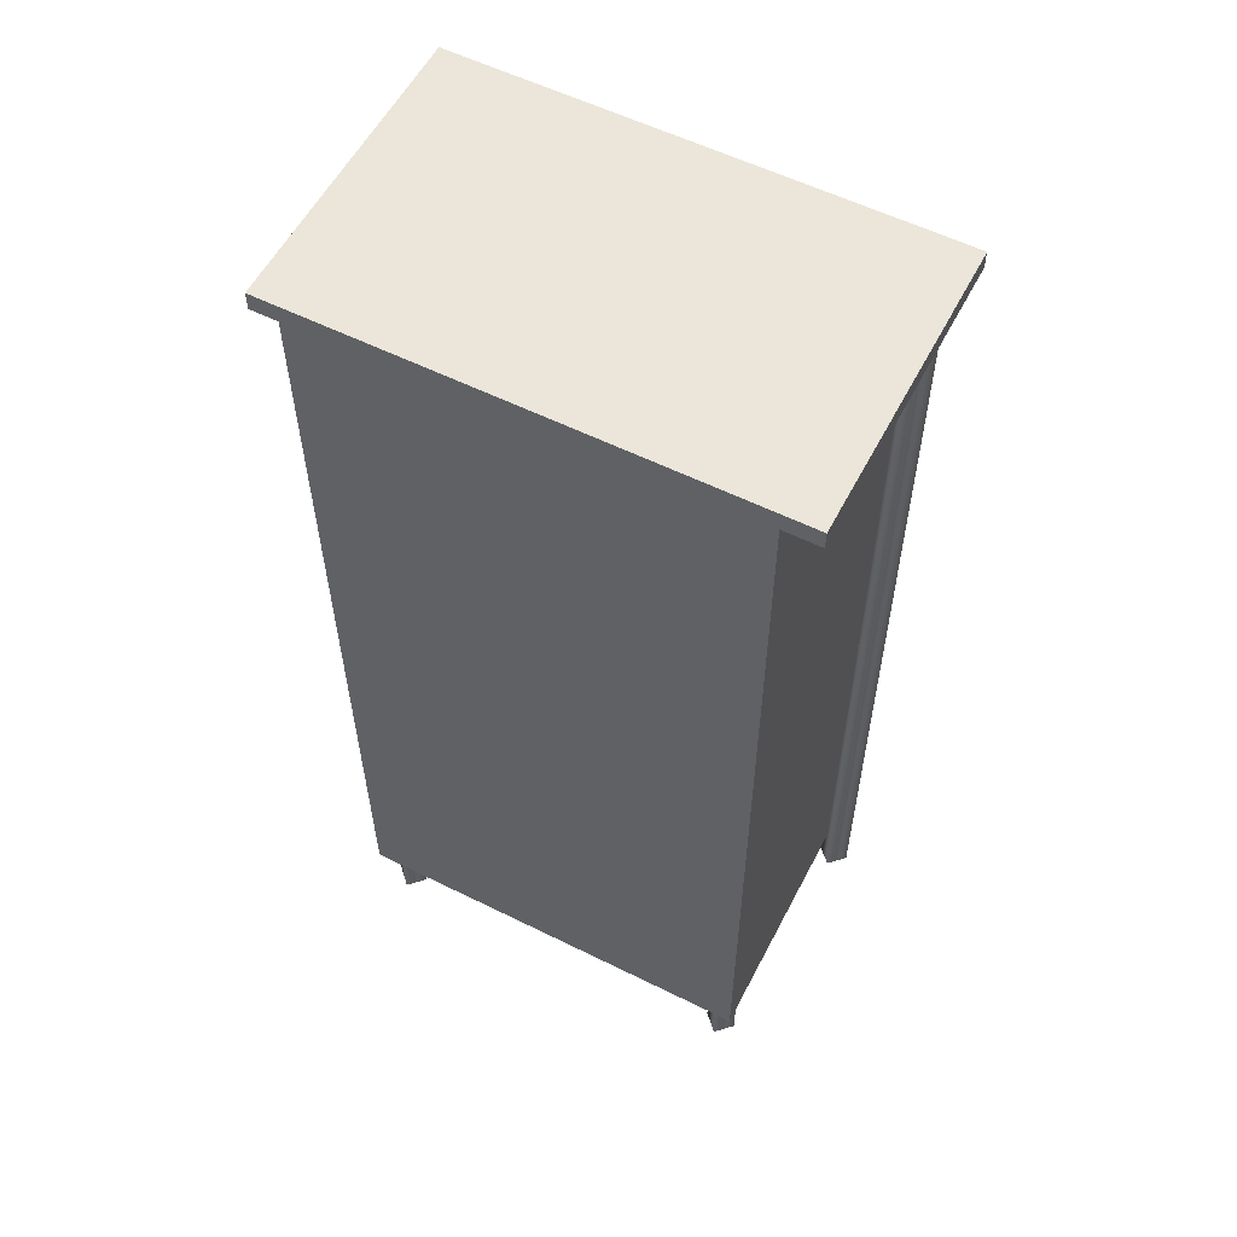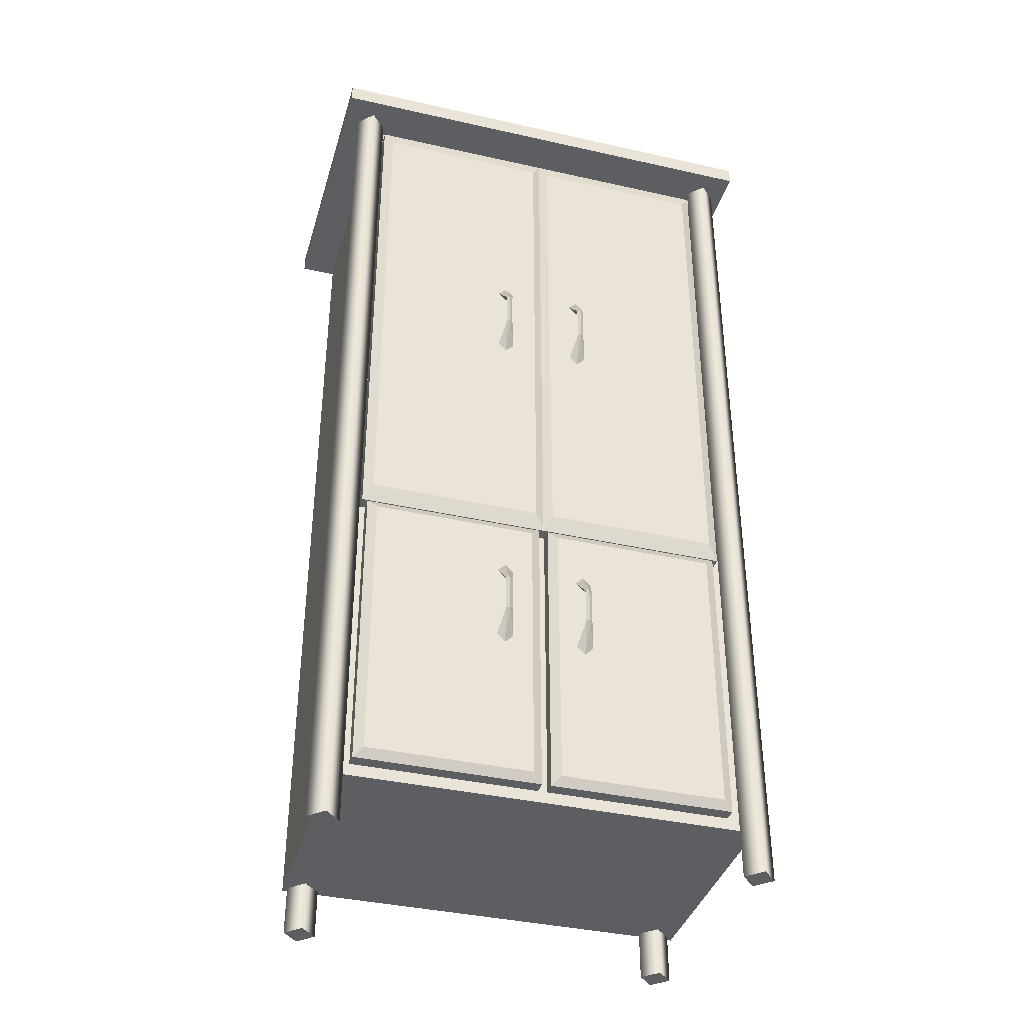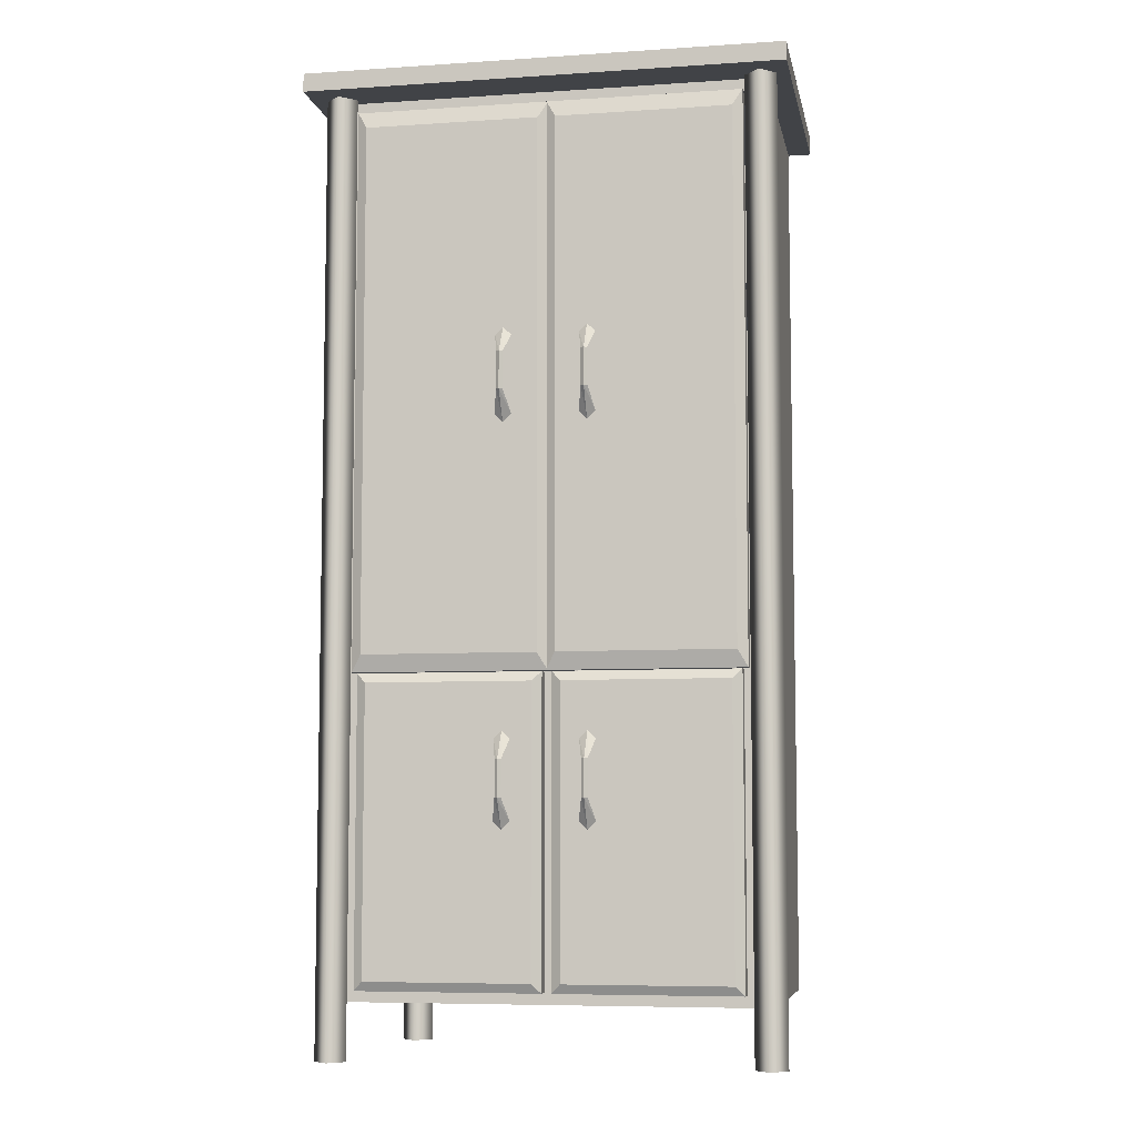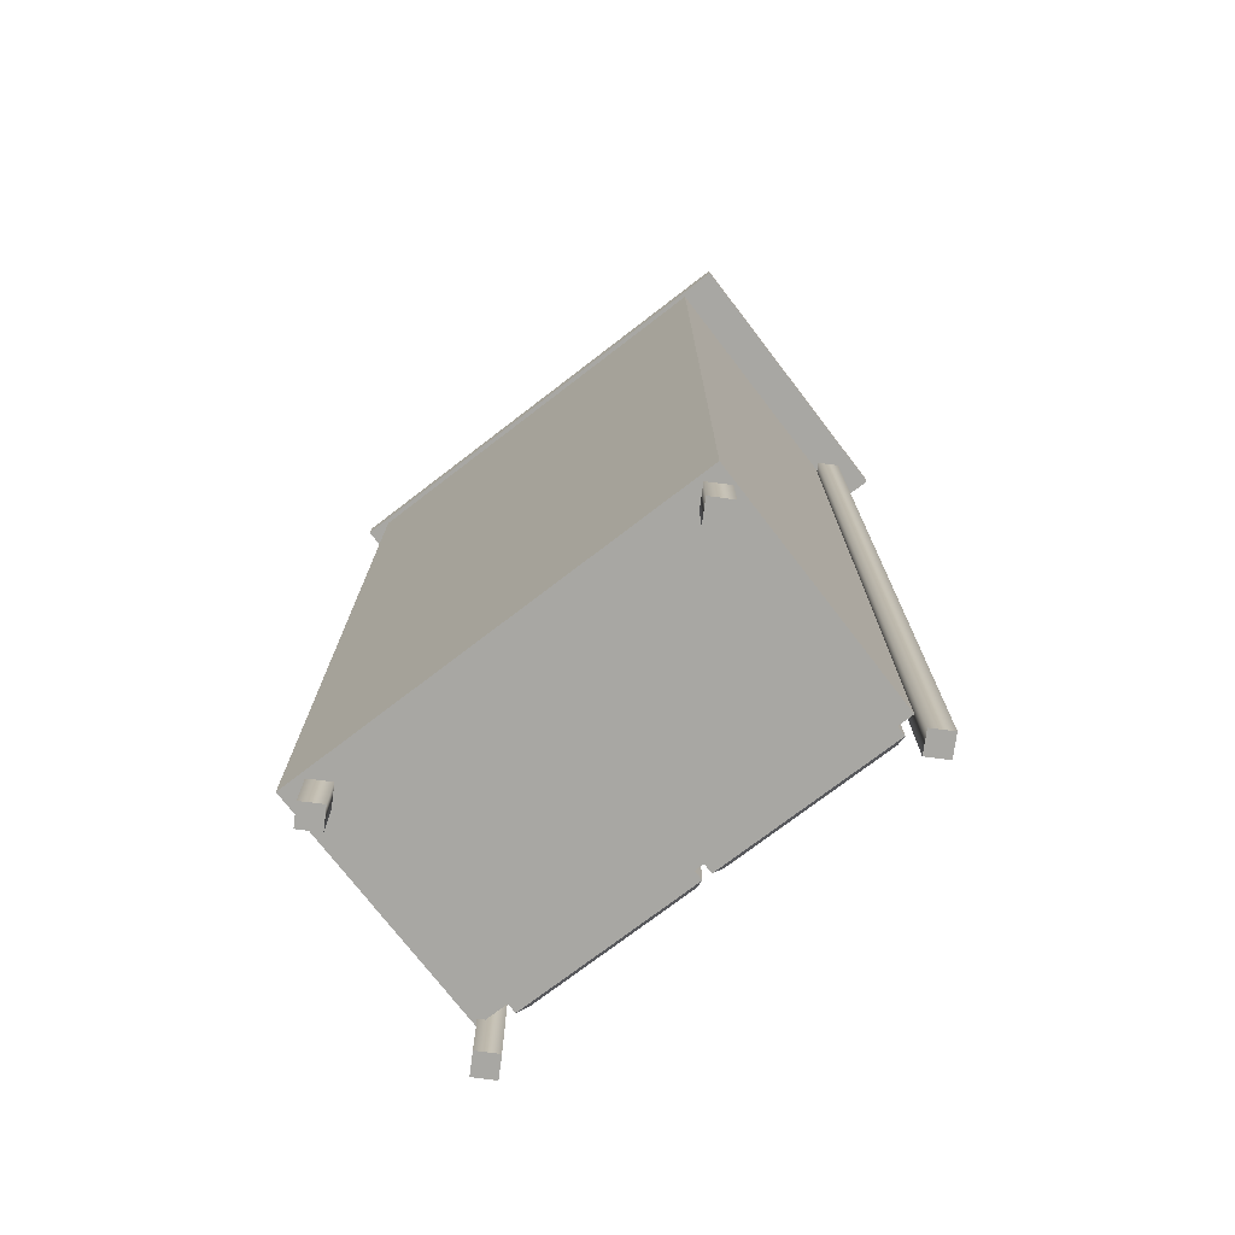
<metadata>
{"format":"obj","ext":"obj","renderer":"f3d","projection":"perspective","resolution":1024,"background":"white","views":[{"elev":57.2,"azim":-152.7,"up":"+Y"},{"elev":-38.3,"azim":-15.9,"up":"+Y"},{"elev":-7.0,"azim":10.8,"up":"+Y"},{"elev":-74.5,"azim":-142.5,"up":"+Y"}]}
</metadata>
<code>
g Cube_2
v -2.345 0.8678 0.6774
v 0.2517 0.8678 0.6774
v 0.2517 0.8678 -0.9125
v -2.345 0.8678 -0.9125
v -2.345 0.9677 0.6774
v 0.2517 0.9677 0.6774
v 0.2517 0.9677 -0.9125
v -2.345 0.9677 -0.9125
v -1.047 0.9177 0.6774
v 0.2517 0.9177 -0.1176
v -1.047 0.9177 -0.9125
v -2.345 0.9177 -0.1176
v -1.047 0.8678 -0.1176
v -1.047 0.9677 -0.1176
f 2 1 13
f 3 2 13
f 4 3 13
f 1 4 13
f 2 3 10
f 3 7 10
f 7 6 10
f 6 2 10
f 1 2 9
f 2 6 9
f 6 5 9
f 5 1 9
f 4 1 12
f 1 5 12
f 5 8 12
f 8 4 12
f 5 6 14
f 6 7 14
f 7 8 14
f 8 5 14
f 3 4 11
f 4 8 11
f 8 7 11
f 7 3 11
g Cylinder_1
v 0.1 -4.26 0.49
v 0.185 -4.26 0.49
v 0.1 -4.26 0.405
v 0.015 -4.26 0.49
v 0.1 -4.26 0.575
v 0.185 0.93 0.49
v 0.1 0.93 0.405
v 0.015 0.93 0.49
v 0.1 0.93 0.575
v 0.1 0.93 0.49
f 17 16 15
f 18 17 15
f 19 18 15
f 16 19 15
f 20 16 17
f 21 17 18
f 22 18 19
f 23 19 16
f 20 17 21
f 21 18 22
f 22 19 23
f 23 16 20
f 24 20 21
f 24 21 22
f 24 22 23
f 24 23 20
g Cylinder_1_1
v -2.18 -4.26 0.49
v -2.095 -4.26 0.49
v -2.18 -4.26 0.405
v -2.265 -4.26 0.49
v -2.18 -4.26 0.575
v -2.095 0.93 0.49
v -2.18 0.93 0.405
v -2.265 0.93 0.49
v -2.18 0.93 0.575
v -2.18 0.93 0.49
f 27 26 25
f 28 27 25
f 29 28 25
f 26 29 25
f 30 26 27
f 31 27 28
f 32 28 29
f 33 29 26
f 30 27 31
f 31 28 32
f 32 29 33
f 33 26 30
f 34 30 31
f 34 31 32
f 34 32 33
f 34 33 30
g Cylinder_1_2
v -2.05 -4.262 -0.7849
v -1.965 -4.262 -0.7849
v -2.05 -4.262 -0.8699
v -2.135 -4.262 -0.7849
v -2.05 -4.262 -0.6999
v -1.965 -3.998 -0.7849
v -2.05 -3.998 -0.8699
v -2.135 -3.998 -0.7849
v -2.05 -3.998 -0.6999
v -2.05 -3.998 -0.7849
f 37 36 35
f 38 37 35
f 39 38 35
f 36 39 35
f 40 36 37
f 41 37 38
f 42 38 39
f 43 39 36
f 40 37 41
f 41 38 42
f 42 39 43
f 43 36 40
f 44 40 41
f 44 41 42
f 44 42 43
f 44 43 40
g Cylinder_1_3
v -0.02 -4.262 -0.7849
v 0.065 -4.262 -0.7849
v -0.02 -4.262 -0.8699
v -0.105 -4.262 -0.7849
v -0.02 -4.262 -0.6999
v 0.065 -3.998 -0.7849
v -0.02 -3.998 -0.8699
v -0.105 -3.998 -0.7849
v -0.02 -3.998 -0.6999
v -0.02 -3.998 -0.7849
f 47 46 45
f 48 47 45
f 49 48 45
f 46 49 45
f 50 46 47
f 51 47 48
f 52 48 49
f 53 49 46
f 50 47 51
f 51 48 52
f 52 49 53
f 53 46 50
f 54 50 51
f 54 51 52
f 54 52 53
f 54 53 50
g Cube_3
v -2.055 -3.899 0.505
v -1.065 -3.899 0.505
v -1.065 -3.899 0.435
v -2.055 -3.899 0.435
v -2.055 -2.259 0.505
v -1.065 -2.259 0.505
v -1.065 -2.259 0.435
v -2.055 -2.259 0.435
v -1.56 -3.079 0.5341
v -1.065 -3.079 0.47
v -1.56 -3.079 0.435
v -2.055 -3.079 0.47
v -1.56 -3.899 0.47
v -1.56 -2.259 0.47
v -2.005 -3.849 0.5341
v -1.115 -3.849 0.5341
v -2.005 -2.309 0.5341
v -1.115 -2.309 0.5341
f 56 55 67
f 57 56 67
f 58 57 67
f 55 58 67
f 56 57 64
f 57 61 64
f 61 60 64
f 60 56 64
f 69 70 63
f 70 72 63
f 72 71 63
f 71 69 63
f 58 55 66
f 55 59 66
f 59 62 66
f 62 58 66
f 59 60 68
f 60 61 68
f 61 62 68
f 62 59 68
f 57 58 65
f 58 62 65
f 62 61 65
f 61 57 65
f 55 56 69
f 69 56 70
f 59 55 71
f 71 55 69
f 56 60 70
f 70 60 72
f 60 59 72
f 72 59 71
g Cube_3_1
v -1.015 -3.899 0.505
v -0.025 -3.899 0.505
v -0.025 -3.899 0.435
v -1.015 -3.899 0.435
v -1.015 -2.259 0.505
v -0.025 -2.259 0.505
v -0.025 -2.259 0.435
v -1.015 -2.259 0.435
v -0.52 -3.079 0.5341
v -0.025 -3.079 0.47
v -0.52 -3.079 0.435
v -1.015 -3.079 0.47
v -0.52 -3.899 0.47
v -0.52 -2.259 0.47
v -0.965 -3.849 0.5341
v -0.075 -3.849 0.5341
v -0.965 -2.309 0.5341
v -0.075 -2.309 0.5341
f 74 73 85
f 75 74 85
f 76 75 85
f 73 76 85
f 74 75 82
f 75 79 82
f 79 78 82
f 78 74 82
f 87 88 81
f 88 90 81
f 90 89 81
f 89 87 81
f 76 73 84
f 73 77 84
f 77 80 84
f 80 76 84
f 77 78 86
f 78 79 86
f 79 80 86
f 80 77 86
f 75 76 83
f 76 80 83
f 80 79 83
f 79 75 83
f 73 74 87
f 87 74 88
f 77 73 89
f 89 73 87
f 74 78 88
f 88 78 90
f 78 77 90
f 90 77 89
g poignee1
v -1.271 -3.029 0.5348
v -1.316 -3.029 0.5348
v -1.271 -3.074 0.5338
v -1.226 -3.029 0.5348
v -1.271 -2.984 0.5359
v -1.288 -2.912 0.6212
v -1.271 -2.912 0.6352
v -1.254 -2.912 0.6212
v -1.271 -2.912 0.6072
v -1.271 -2.603 0.5304
v -1.288 -2.812 0.6212
v -1.271 -2.812 0.6352
v -1.254 -2.812 0.6212
v -1.271 -2.812 0.6072
v -1.288 -2.712 0.6212
v -1.271 -2.712 0.6352
v -1.254 -2.712 0.6212
v -1.271 -2.712 0.6072
v -1.316 -2.603 0.5304
v -1.271 -2.558 0.5301
v -1.226 -2.603 0.5304
v -1.271 -2.648 0.5308
f 93 92 91
f 94 93 91
f 95 94 91
f 92 95 91
f 96 92 93
f 97 93 94
f 98 94 95
f 99 95 92
f 96 93 97
f 97 94 98
f 98 95 99
f 99 92 96
f 100 109 110
f 100 110 111
f 100 111 112
f 100 112 109
f 96 97 101
f 101 97 102
f 99 96 104
f 104 96 101
f 97 98 102
f 102 98 103
f 98 99 103
f 103 99 104
f 101 102 105
f 105 102 106
f 104 101 108
f 108 101 105
f 102 103 106
f 106 103 107
f 103 104 107
f 107 104 108
f 105 106 109
f 109 106 110
f 108 105 112
f 112 105 109
f 106 107 110
f 110 107 111
f 107 108 111
f 111 108 112
g poignee0
v -0.8213 -3.029 0.5348
v -0.8662 -3.029 0.5348
v -0.8213 -3.074 0.5338
v -0.7762 -3.029 0.5348
v -0.8213 -2.984 0.5359
v -0.8385 -2.912 0.6212
v -0.8213 -2.912 0.6352
v -0.804 -2.912 0.6212
v -0.8213 -2.912 0.6072
v -0.8213 -2.603 0.5304
v -0.8385 -2.812 0.6212
v -0.8213 -2.812 0.6352
v -0.804 -2.812 0.6212
v -0.8213 -2.812 0.6072
v -0.8385 -2.712 0.6212
v -0.8213 -2.712 0.6352
v -0.804 -2.712 0.6212
v -0.8213 -2.712 0.6072
v -0.8662 -2.603 0.5304
v -0.8213 -2.558 0.5301
v -0.7762 -2.603 0.5304
v -0.8213 -2.648 0.5308
f 115 114 113
f 116 115 113
f 117 116 113
f 114 117 113
f 118 114 115
f 119 115 116
f 120 116 117
f 121 117 114
f 118 115 119
f 119 116 120
f 120 117 121
f 121 114 118
f 122 131 132
f 122 132 133
f 122 133 134
f 122 134 131
f 118 119 123
f 123 119 124
f 121 118 126
f 126 118 123
f 119 120 124
f 124 120 125
f 120 121 125
f 125 121 126
f 123 124 127
f 127 124 128
f 126 123 130
f 130 123 127
f 124 125 128
f 128 125 129
f 125 126 129
f 129 126 130
f 127 128 131
f 131 128 132
f 130 127 134
f 134 127 131
f 128 129 132
f 132 129 133
f 129 130 133
f 133 130 134
g Boolean_1
v 0.06419 -2.19 -0.8285
v -2.093 -2.19 -0.8285
v 0.06419 0.8018 -0.8285
v -2.093 0.8018 -0.8285
v 0.06419 -0.6943 0.08984
v -1.014 -0.6943 -0.8285
v -2.093 -0.6943 0.08984
v -1.014 -2.19 0.08984
v -1.014 0.8018 0.08984
v -1.315 -2.19 0.43
v -0.7052 -2.19 0.43
v 0.06419 -2.19 0.43
v -0.6148 -2.19 0.43
v -1.414 -2.19 0.43
v -2.093 -2.19 0.43
v 0.06419 -1.248 0.43
v 0.06419 -0.1401 0.43
v 0.06419 0.7503 0.43
v -2.093 -1.248 0.43
v -2.093 -0.1401 0.43
v -2.093 0.8018 0.43
v -2.093 0.7683 0.43
v -1.414 0.8018 0.43
v -0.6148 0.8018 0.43
v 0.06419 0.8018 0.43
v 0.06419 0.6276 0.43
v -2.093 0.6602 0.43
v -2.145 -3.961 0.43
v 0.125 -3.961 0.43
v 0.125 -3.961 -0.89
v -2.145 -3.961 -0.89
v -2.145 0.88 0.43
v 0.125 0.88 0.43
v 0.125 0.88 -0.89
v -2.145 0.88 -0.89
v 0.125 -1.54 -0.23
v -1.01 -1.54 -0.89
v -2.145 -1.54 -0.23
v -1.01 -3.961 -0.23
v -1.01 0.88 -0.23
f 135 136 142
f 137 135 139
f 136 138 141
f 138 137 143
f 136 135 140
f 138 136 140
f 137 138 140
f 135 137 140
f 145 142 144
f 146 135 147
f 147 135 142
f 148 142 149
f 149 142 136
f 150 139 146
f 146 139 135
f 137 139 152
f 139 150 151
f 149 136 153
f 153 136 141
f 141 154 153
f 138 155 156
f 141 138 156
f 143 158 157
f 158 143 159
f 159 143 137
f 155 138 157
f 157 138 143
f 142 148 144
f 147 142 145
f 159 137 152
f 160 152 139
f 151 160 139
f 161 154 141
f 156 161 141
f 163 162 173
f 164 163 173
f 165 164 173
f 162 165 173
f 163 164 170
f 164 168 170
f 168 167 170
f 167 163 170
f 165 162 172
f 162 166 172
f 166 169 172
f 169 165 172
f 166 167 174
f 167 168 174
f 168 169 174
f 169 166 174
f 164 165 171
f 165 169 171
f 169 168 171
f 168 164 171
f 163 145 144
f 163 144 162
f 163 167 146
f 163 146 147
f 166 156 155
f 167 166 155
f 166 162 149
f 162 148 149
f 146 167 150
f 145 163 147
f 160 167 152
f 167 157 158
f 167 155 157
f 166 149 153
f 156 166 161
f 162 144 148
f 167 160 151
f 150 167 151
f 167 158 159
f 166 153 154
f 152 167 159
f 161 166 154
g sweethome3d_window_pane_right
v -1.045 -2.253 0.505
v 0.005 -2.253 0.505
v 0.005 -2.253 0.435
v -1.045 -2.253 0.435
v -1.045 0.7877 0.505
v 0.005 0.7877 0.505
v 0.005 0.7877 0.435
v -1.045 0.7877 0.435
v -0.52 -0.7328 0.5341
v 0.005 -0.7328 0.47
v -0.52 -0.7328 0.435
v -1.045 -0.7328 0.47
v -0.52 -2.253 0.47
v -0.52 0.7877 0.47
v -0.992 -2.161 0.5341
v -0.04803 -2.161 0.5341
v -0.992 0.695 0.5341
v -0.04803 0.695 0.5341
f 176 175 187
f 177 176 187
f 178 177 187
f 175 178 187
f 176 177 184
f 177 181 184
f 181 180 184
f 180 176 184
f 189 190 183
f 190 192 183
f 192 191 183
f 191 189 183
f 178 175 186
f 175 179 186
f 179 182 186
f 182 178 186
f 179 180 188
f 180 181 188
f 181 182 188
f 182 179 188
f 177 178 185
f 178 182 185
f 182 181 185
f 181 177 185
f 175 176 189
f 189 176 190
f 179 175 191
f 191 175 189
f 176 180 190
f 190 180 192
f 180 179 192
f 192 179 191
g sweethome3d_window_pane_left
v -2.085 -2.253 0.505
v -1.035 -2.253 0.505
v -1.035 -2.253 0.435
v -2.085 -2.253 0.435
v -2.085 0.7877 0.505
v -1.035 0.7877 0.505
v -1.035 0.7877 0.435
v -2.085 0.7877 0.435
v -1.56 -0.7328 0.5341
v -1.035 -0.7328 0.47
v -1.56 -0.7328 0.435
v -2.085 -0.7328 0.47
v -1.56 -2.253 0.47
v -1.56 0.7877 0.47
v -2.032 -2.161 0.5341
v -1.088 -2.161 0.5341
v -2.032 0.695 0.5341
v -1.088 0.695 0.5341
f 194 193 205
f 195 194 205
f 196 195 205
f 193 196 205
f 194 195 202
f 195 199 202
f 199 198 202
f 198 194 202
f 207 208 201
f 208 210 201
f 210 209 201
f 209 207 201
f 196 193 204
f 193 197 204
f 197 200 204
f 200 196 204
f 197 198 206
f 198 199 206
f 199 200 206
f 200 197 206
f 195 196 203
f 196 200 203
f 200 199 203
f 199 195 203
f 193 194 207
f 207 194 208
f 197 193 209
f 209 193 207
f 194 198 208
f 208 198 210
f 198 197 210
f 210 197 209
g poignee3
v -0.8213 -0.9039 0.5348
v -0.8662 -0.9039 0.5348
v -0.8213 -0.9488 0.5338
v -0.7762 -0.9039 0.5348
v -0.8213 -0.8589 0.5359
v -0.8385 -0.7867 0.6212
v -0.8213 -0.7867 0.6352
v -0.804 -0.7867 0.6212
v -0.8213 -0.7867 0.6072
v -0.8213 -0.4778 0.5304
v -0.8385 -0.6867 0.6212
v -0.8213 -0.6867 0.6352
v -0.804 -0.6867 0.6212
v -0.8213 -0.6867 0.6072
v -0.8385 -0.5867 0.6212
v -0.8213 -0.5867 0.6352
v -0.804 -0.5867 0.6212
v -0.8213 -0.5867 0.6072
v -0.8662 -0.4778 0.5304
v -0.8213 -0.4328 0.5301
v -0.7762 -0.4778 0.5304
v -0.8213 -0.5228 0.5308
f 213 212 211
f 214 213 211
f 215 214 211
f 212 215 211
f 216 212 213
f 217 213 214
f 218 214 215
f 219 215 212
f 216 213 217
f 217 214 218
f 218 215 219
f 219 212 216
f 220 229 230
f 220 230 231
f 220 231 232
f 220 232 229
f 216 217 221
f 221 217 222
f 219 216 224
f 224 216 221
f 217 218 222
f 222 218 223
f 218 219 223
f 223 219 224
f 221 222 225
f 225 222 226
f 224 221 228
f 228 221 225
f 222 223 226
f 226 223 227
f 223 224 227
f 227 224 228
f 225 226 229
f 229 226 230
f 228 225 232
f 232 225 229
f 226 227 230
f 230 227 231
f 227 228 231
f 231 228 232
g poignee2
v -1.271 -0.9039 0.5348
v -1.316 -0.9039 0.5348
v -1.271 -0.9488 0.5338
v -1.226 -0.9039 0.5348
v -1.271 -0.8589 0.5359
v -1.288 -0.7867 0.6212
v -1.271 -0.7867 0.6352
v -1.254 -0.7867 0.6212
v -1.271 -0.7867 0.6072
v -1.271 -0.4778 0.5304
v -1.288 -0.6867 0.6212
v -1.271 -0.6867 0.6352
v -1.254 -0.6867 0.6212
v -1.271 -0.6867 0.6072
v -1.288 -0.5867 0.6212
v -1.271 -0.5867 0.6352
v -1.254 -0.5867 0.6212
v -1.271 -0.5867 0.6072
v -1.316 -0.4778 0.5304
v -1.271 -0.4328 0.5301
v -1.226 -0.4778 0.5304
v -1.271 -0.5228 0.5308
f 235 234 233
f 236 235 233
f 237 236 233
f 234 237 233
f 238 234 235
f 239 235 236
f 240 236 237
f 241 237 234
f 238 235 239
f 239 236 240
f 240 237 241
f 241 234 238
f 242 251 252
f 242 252 253
f 242 253 254
f 242 254 251
f 238 239 243
f 243 239 244
f 241 238 246
f 246 238 243
f 239 240 244
f 244 240 245
f 240 241 245
f 245 241 246
f 243 244 247
f 247 244 248
f 246 243 250
f 250 243 247
f 244 245 248
f 248 245 249
f 245 246 249
f 249 246 250
f 247 248 251
f 251 248 252
f 250 247 254
f 254 247 251
f 248 249 252
f 252 249 253
f 249 250 253
f 253 250 254
g planche2
v -2.074 -0.2201 0.3781
v 0.02639 -0.2201 0.3781
v 0.02639 -0.2201 -0.722
v -2.074 -0.2201 -0.722
v -2.074 -0.1501 0.3781
v 0.02639 -0.1501 0.3781
v 0.02639 -0.1501 -0.722
v -2.074 -0.1501 -0.722
v -1.024 -0.1851 0.3781
v 0.02639 -0.1851 -0.172
v -1.024 -0.1851 -0.722
v -2.074 -0.1851 -0.172
v -1.024 -0.2201 -0.172
v -1.024 -0.1501 -0.172
f 256 255 267
f 257 256 267
f 258 257 267
f 255 258 267
f 256 257 264
f 257 261 264
f 261 260 264
f 260 256 264
f 255 256 263
f 256 260 263
f 260 259 263
f 259 255 263
f 258 255 266
f 255 259 266
f 259 262 266
f 262 258 266
f 259 260 268
f 260 261 268
f 261 262 268
f 262 259 268
f 257 258 265
f 258 262 265
f 262 261 265
f 261 257 265
g planche1
v -2.074 -1.4 0.3781
v 0.02639 -1.4 0.3781
v 0.02639 -1.4 -0.722
v -2.074 -1.4 -0.722
v -2.074 -1.33 0.3781
v 0.02639 -1.33 0.3781
v 0.02639 -1.33 -0.722
v -2.074 -1.33 -0.722
v -1.024 -1.365 0.3781
v 0.02639 -1.365 -0.172
v -1.024 -1.365 -0.722
v -2.074 -1.365 -0.172
v -1.024 -1.4 -0.172
v -1.024 -1.33 -0.172
f 270 269 281
f 271 270 281
f 272 271 281
f 269 272 281
f 270 271 278
f 271 275 278
f 275 274 278
f 274 270 278
f 269 270 277
f 270 274 277
f 274 273 277
f 273 269 277
f 272 269 280
f 269 273 280
f 273 276 280
f 276 272 280
f 273 274 282
f 274 275 282
f 275 276 282
f 276 273 282
f 271 272 279
f 272 276 279
f 276 275 279
f 275 271 279

</code>
